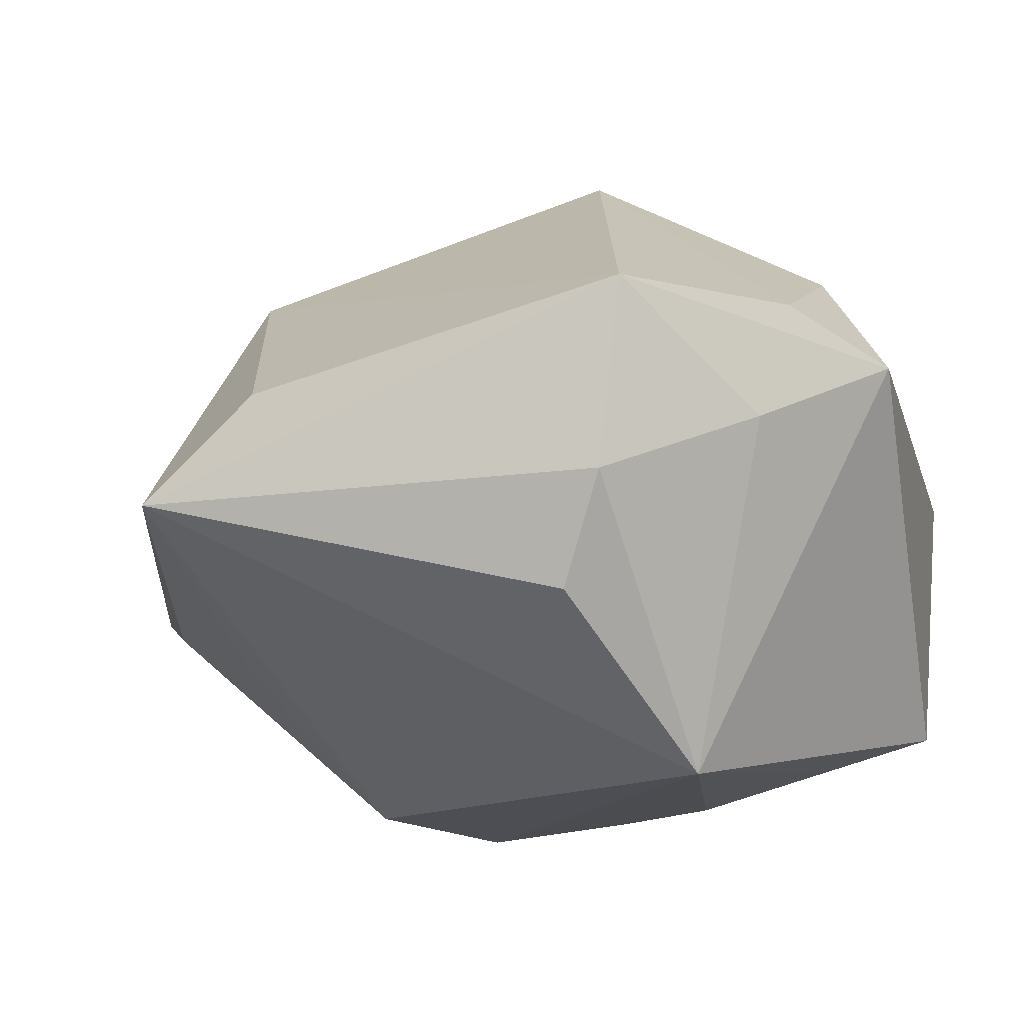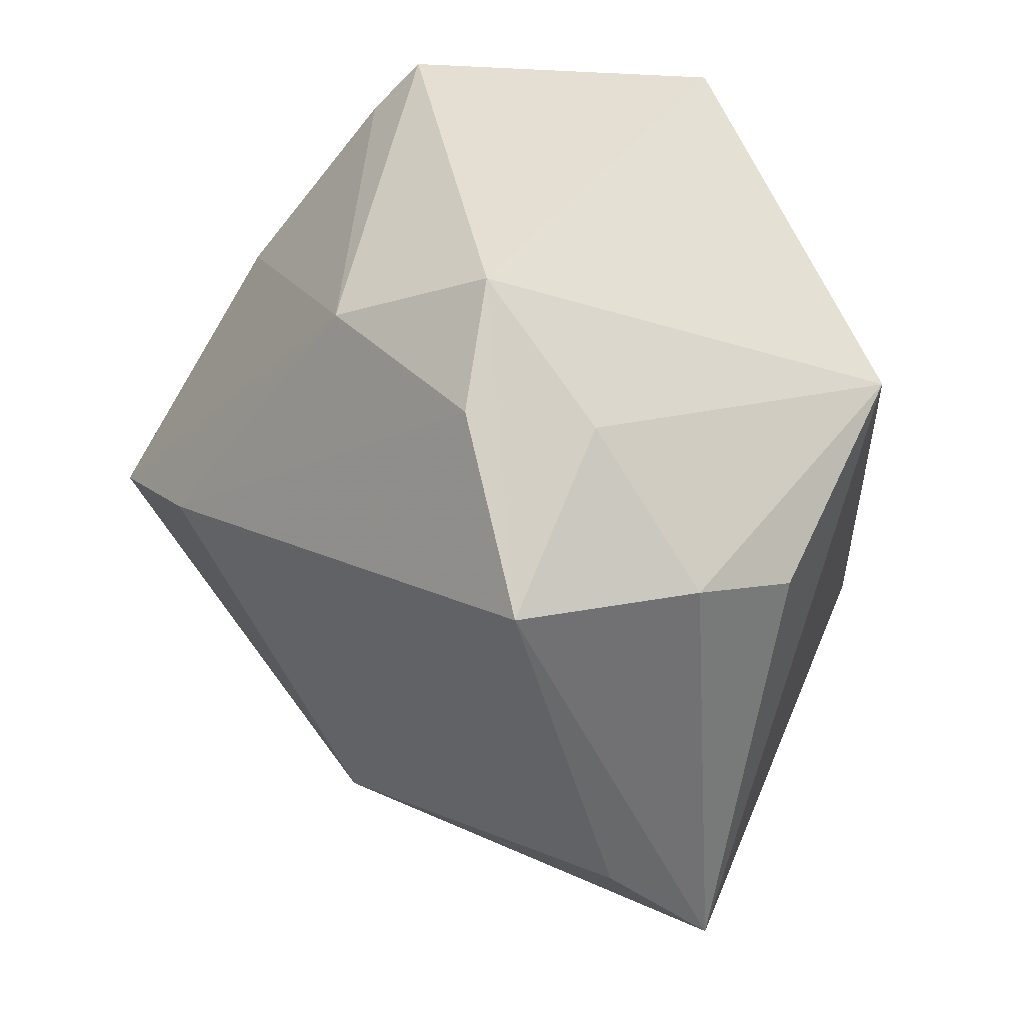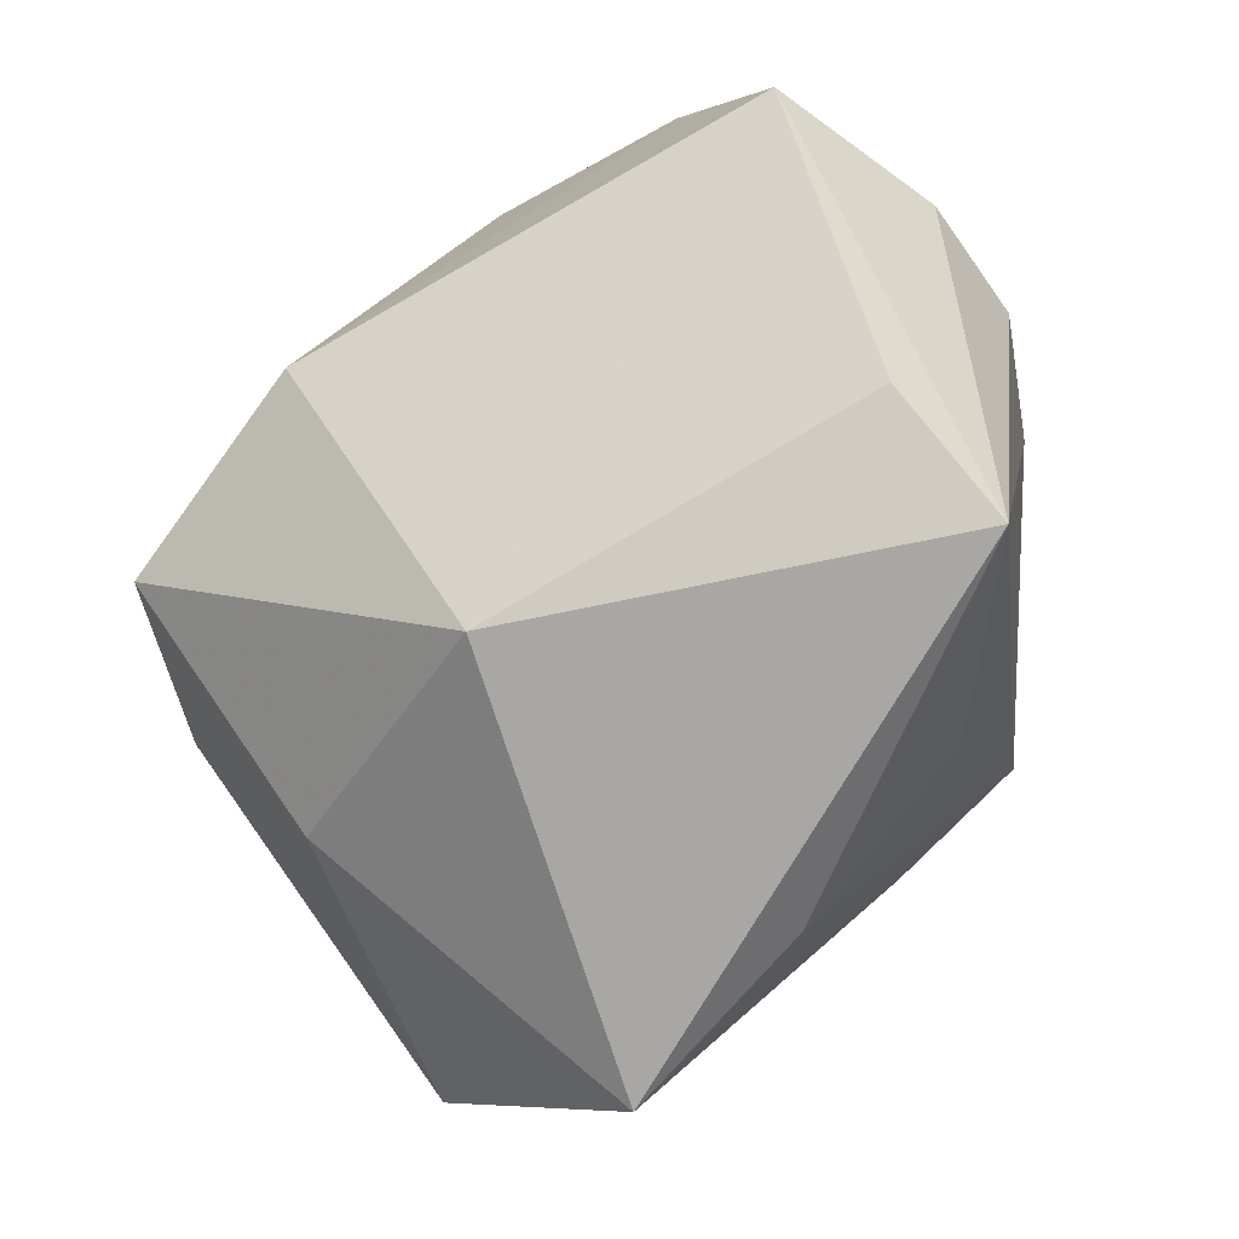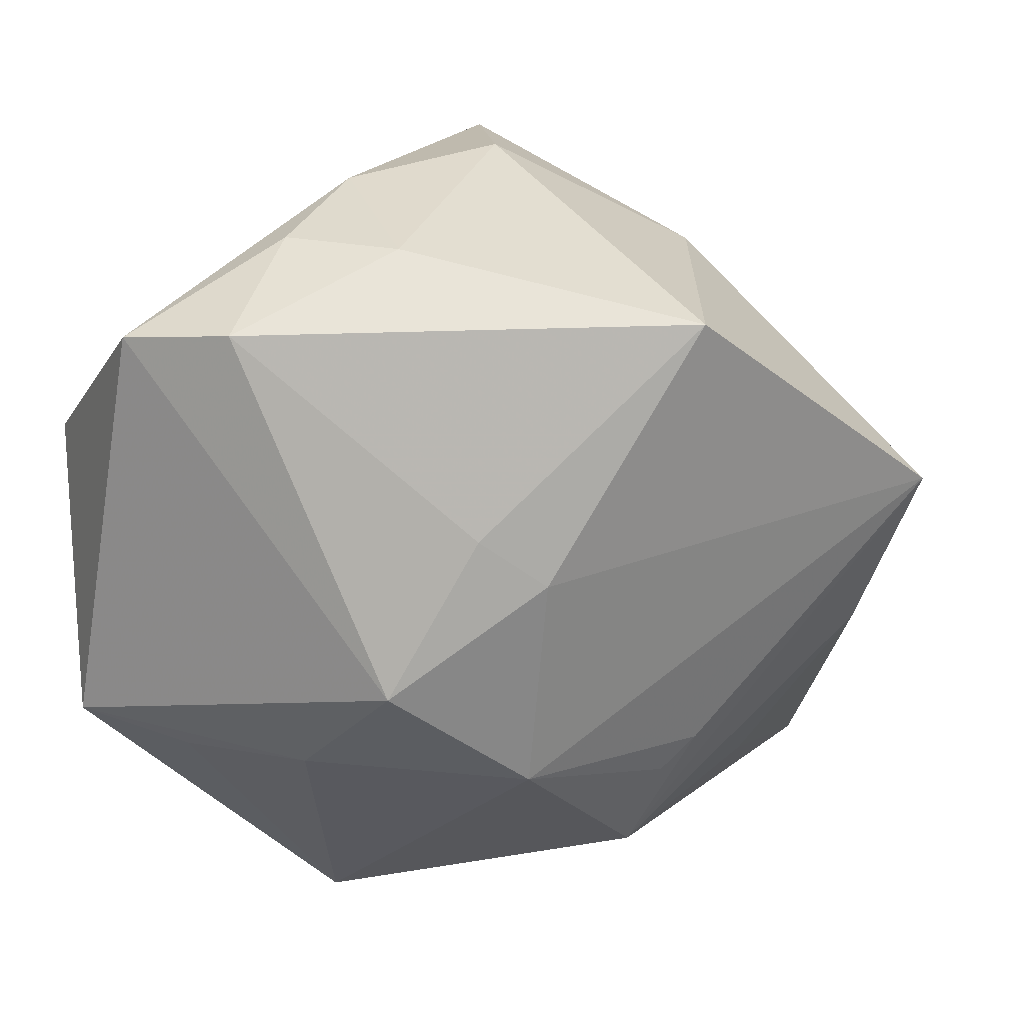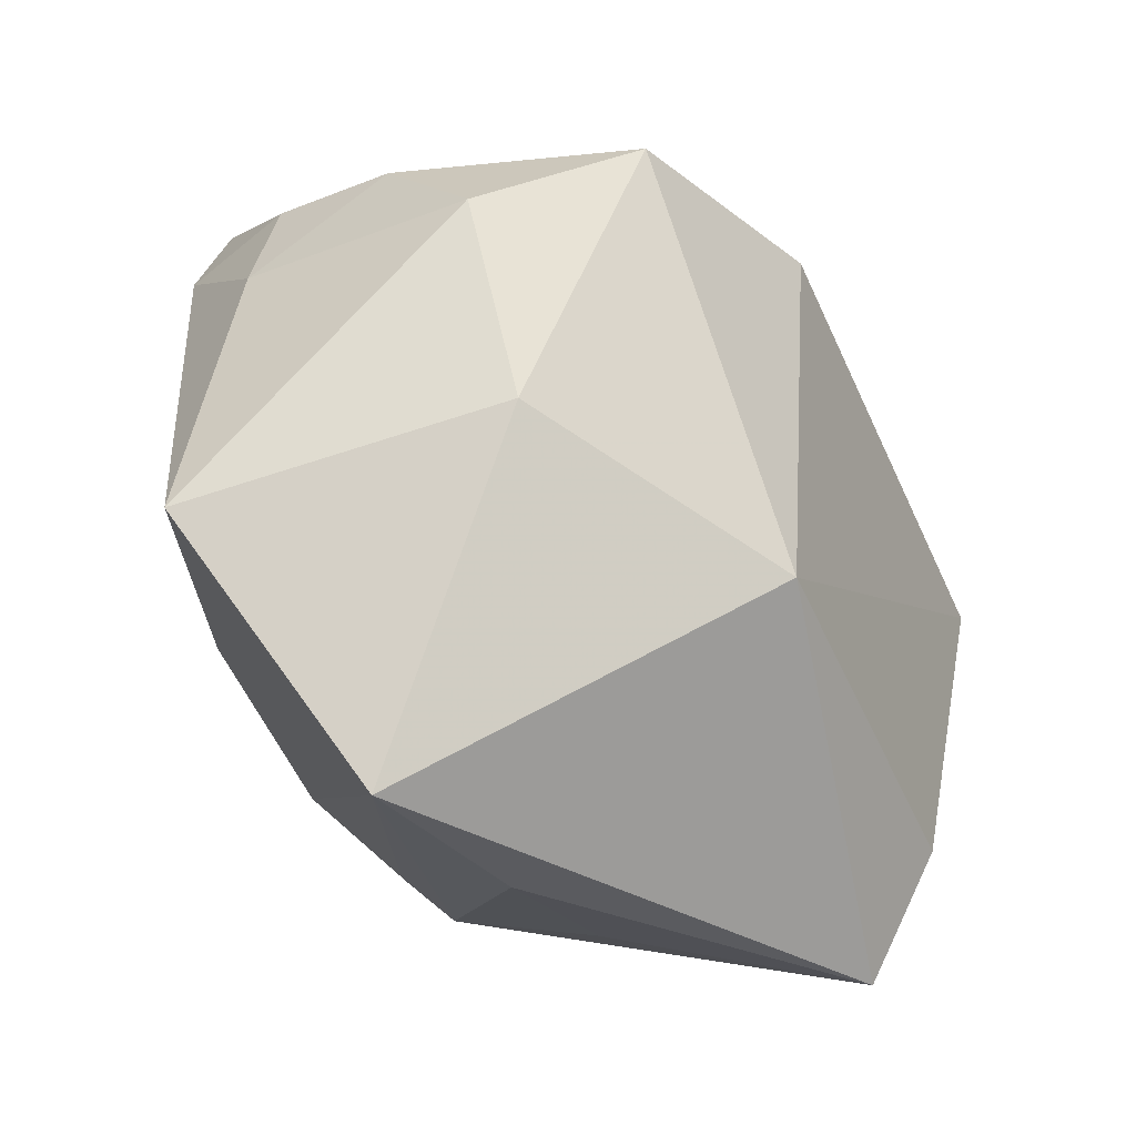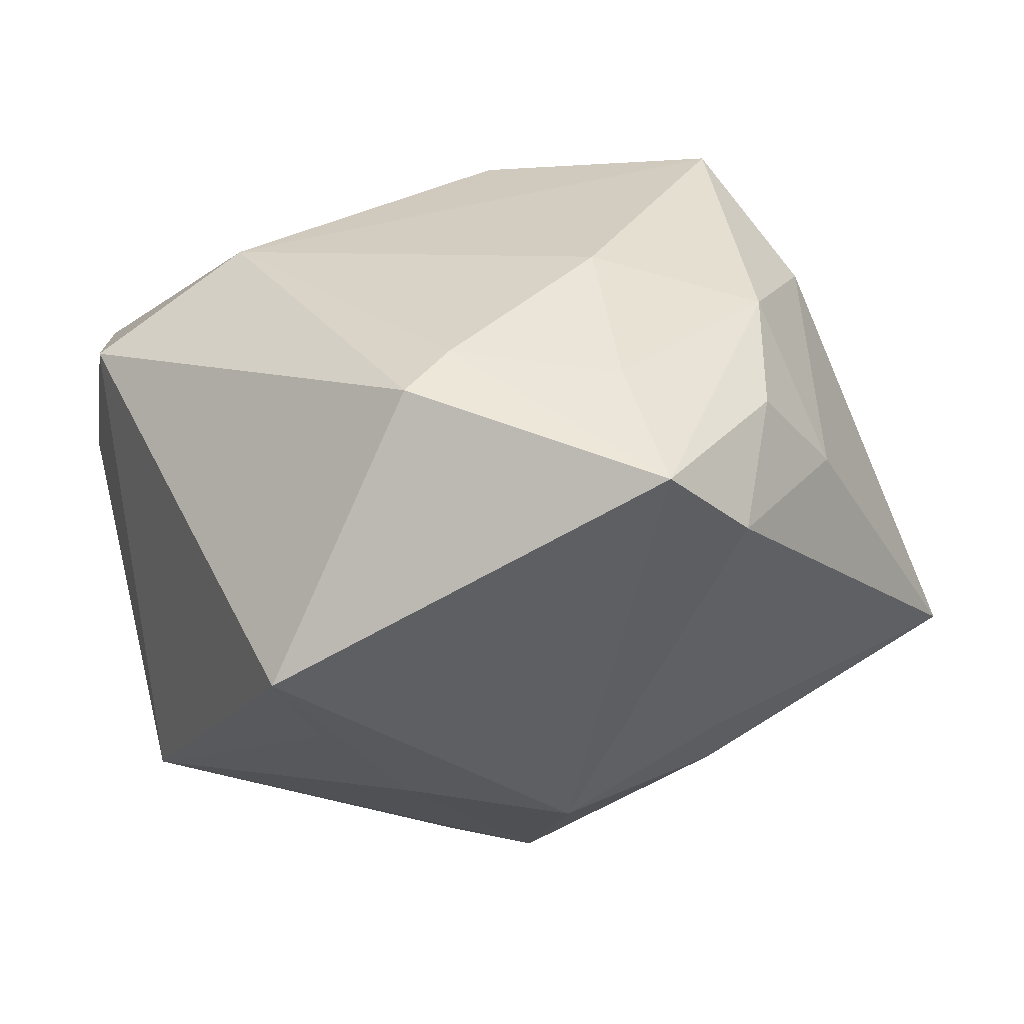
<metadata>
{"format":"obj","ext":"obj","renderer":"f3d","projection":"perspective","resolution":1024,"background":"white","views":[{"elev":-4.5,"azim":103.8,"up":"+Z"},{"elev":35.7,"azim":65.2,"up":"+Y"},{"elev":-51.1,"azim":48.2,"up":"+Y"},{"elev":-40.2,"azim":-79.6,"up":"+Z"},{"elev":-64.8,"azim":-44.6,"up":"+Y"},{"elev":-12.3,"azim":-142.3,"up":"+Z"}]}
</metadata>
<code>
v -0.04096 -0.001037 0.0006547
v -0.00586 0.03888 -0.02292
v 0.03111 0.02687 0.007524
v 0.04207 -0.02989 -0.0006021
v 0.04077 -0.01951 0.009709
v -0.04177 0.01474 -0.008904
v -0.01114 -0.0478 -0.01011
v -0.0244 -0.005335 0.03638
v -0.02113 0.03882 0.002341
v 0.00809 0.03005 0.02342
v -0.04076 0.02563 -0.006158
v 0.04028 0.01542 0.01976
v 0.02704 0.02016 -0.02571
v -0.0007465 -0.006301 -0.03386
v -0.03676 -0.02936 -0.01037
v -0.04129 0.01018 0.004078
v 0.04178 0.01382 0.002002
v -0.02482 -0.005861 -0.02321
v -0.0215 -0.02677 0.01744
v 0.007727 -0.01842 -0.0284
v 0.005528 -0.02226 -0.02637
v -0.00284 0.01597 -0.03029
v 0.02224 -0.02531 -0.01667
v 0.02691 0.02912 0.01849
v -0.03323 -0.008835 0.02262
v -0.01409 0.004937 -0.03238
v -0.003621 0.004437 0.0369
v -0.01989 -0.01158 -0.02552
v -0.03753 0.005233 0.01563
v -0.03376 0.02289 0.00541
v -0.002399 0.02852 -0.02619
v 0.006517 -0.02981 0.02329
v -0.02242 0.03411 0.006801
v 0.0398 0.0101 -0.008781
v 0.01978 0.03775 0.0131
v 0.006817 -0.03925 -0.01229
v 0.01619 -0.01365 -0.03071
v -0.02641 0.01733 0.01931
f 34 4 13
f 5 4 12
f 4 5 32
f 32 5 12
f 9 35 2
f 2 35 13
f 10 35 9
f 13 4 37
f 8 10 38
f 17 34 13
f 12 4 17
f 4 34 17
f 19 32 8
f 19 25 15
f 8 25 19
f 26 2 22
f 27 10 8
f 27 32 12
f 8 32 27
f 12 35 24
f 24 27 12
f 10 27 24
f 35 10 24
f 8 38 29
f 29 25 8
f 38 30 29
f 33 10 9
f 33 38 10
f 33 30 38
f 18 28 15
f 26 28 18
f 15 25 1
f 1 29 16
f 25 29 1
f 11 2 26
f 9 2 11
f 11 33 9
f 30 33 11
f 16 29 11
f 11 29 30
f 13 35 3
f 3 17 13
f 3 35 12
f 12 17 3
f 31 2 13
f 13 22 31
f 31 22 2
f 26 22 14
f 14 28 26
f 13 37 14
f 14 22 13
f 7 36 4
f 4 32 7
f 32 19 7
f 7 19 15
f 15 28 7
f 28 14 7
f 37 36 7
f 23 37 4
f 4 36 23
f 23 36 37
f 26 18 6
f 6 11 26
f 6 18 15
f 15 1 6
f 6 1 16
f 16 11 6
f 37 7 21
f 21 7 14
f 20 14 37
f 37 21 20
f 20 21 14

</code>
